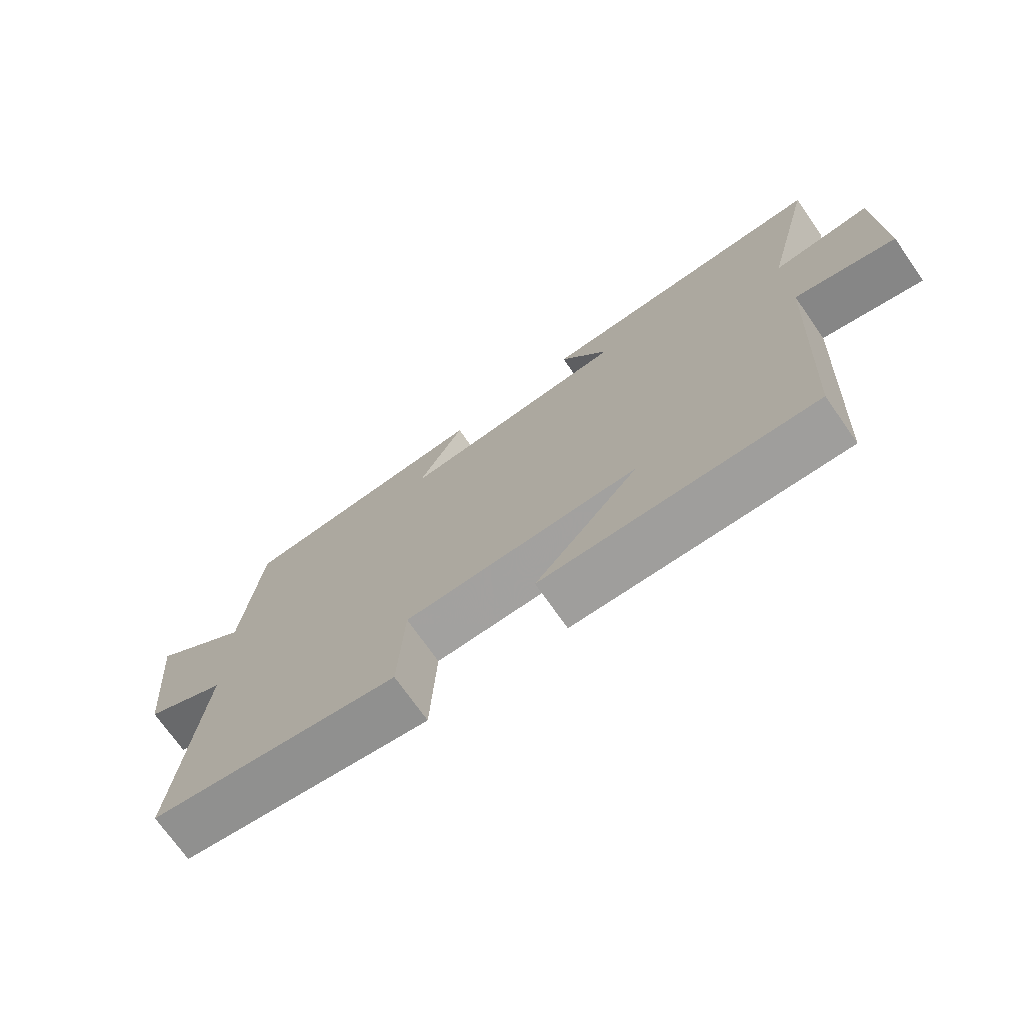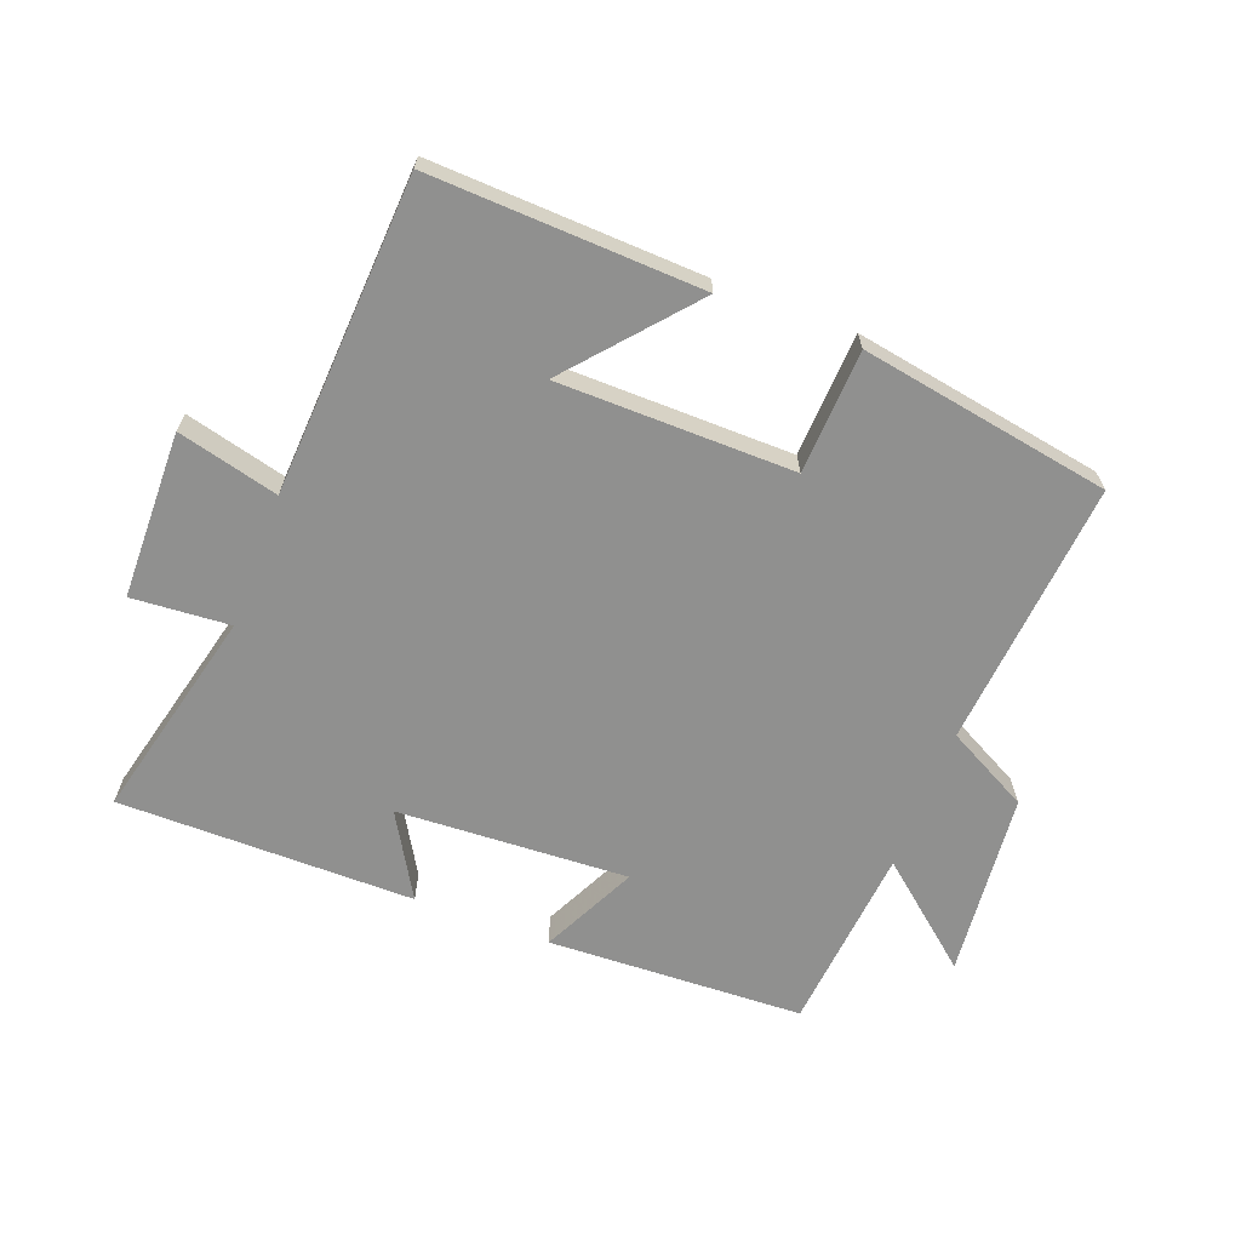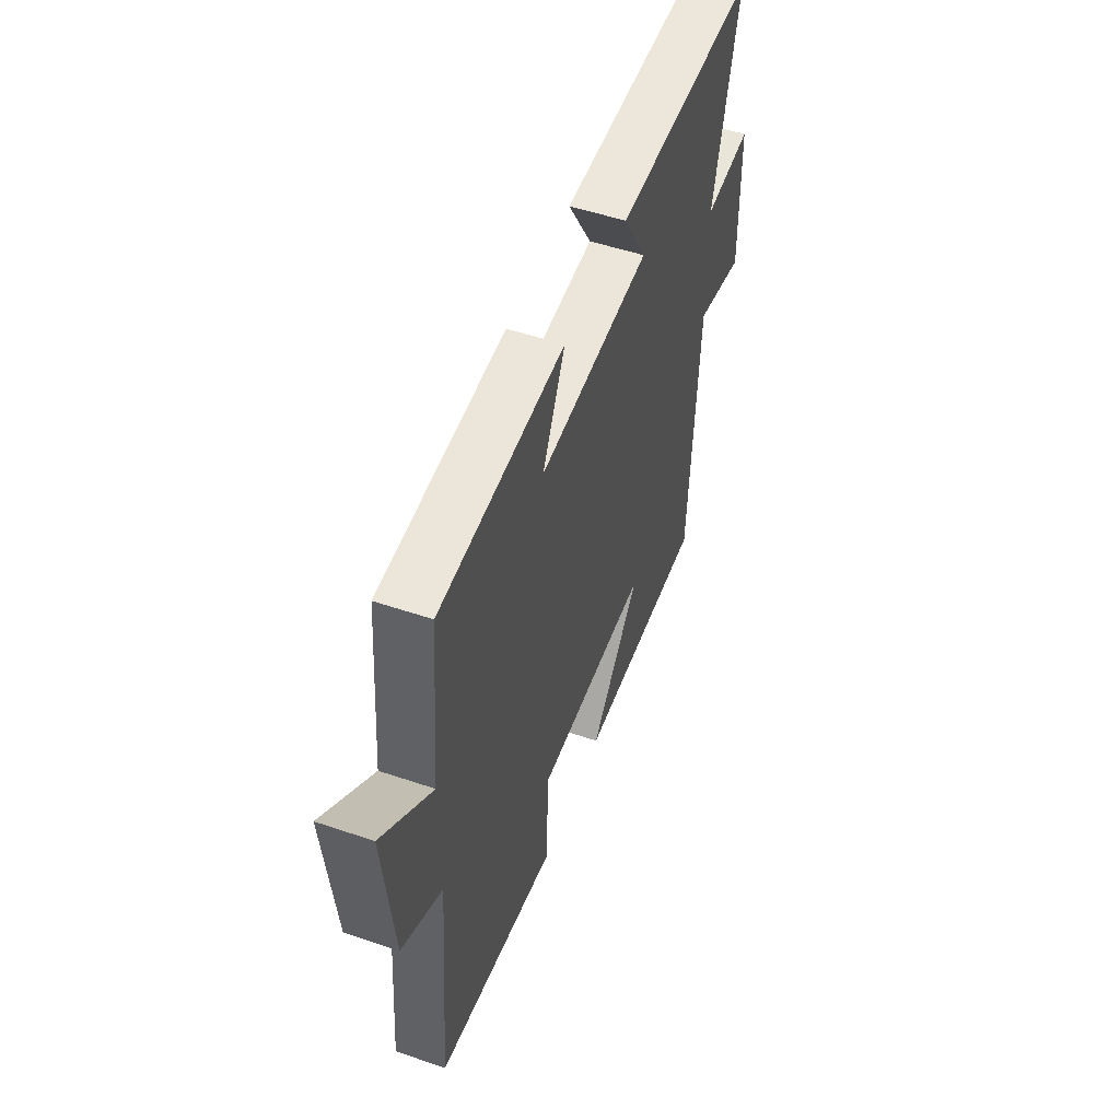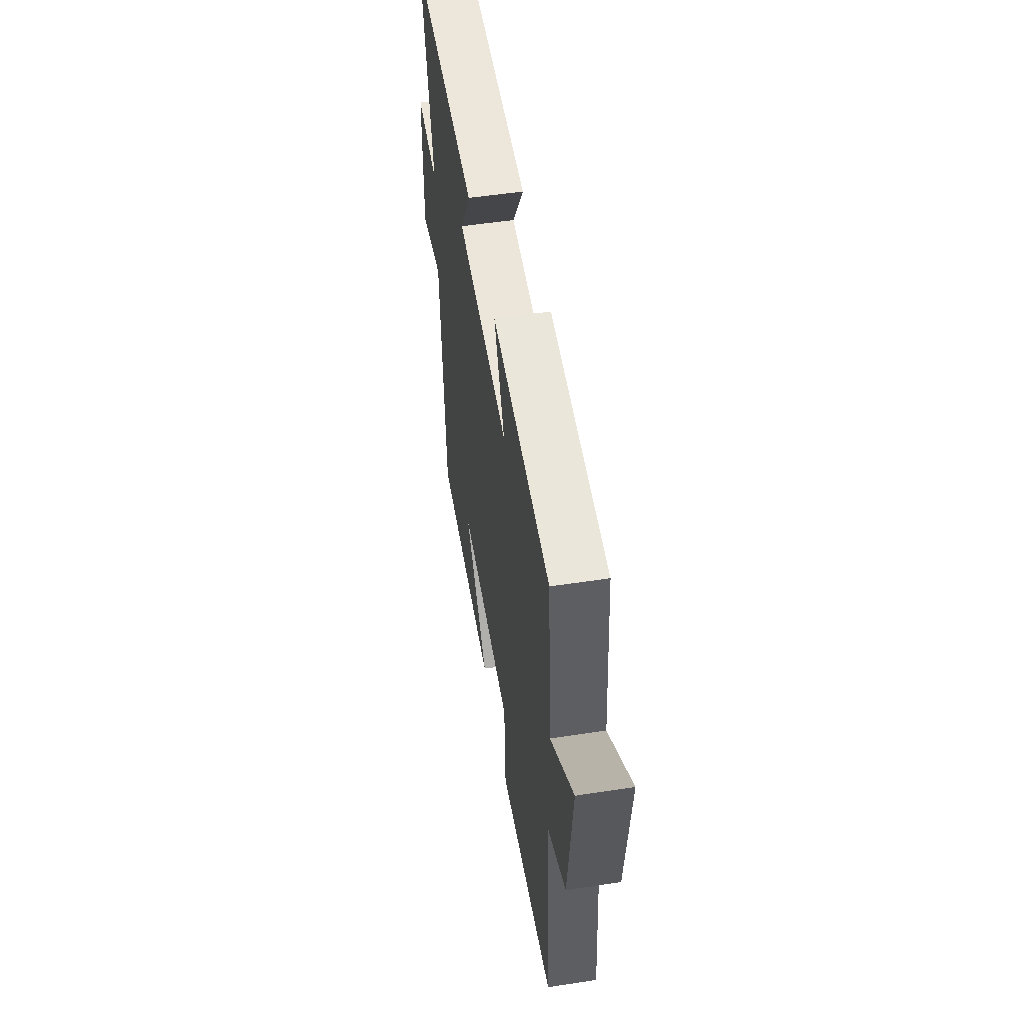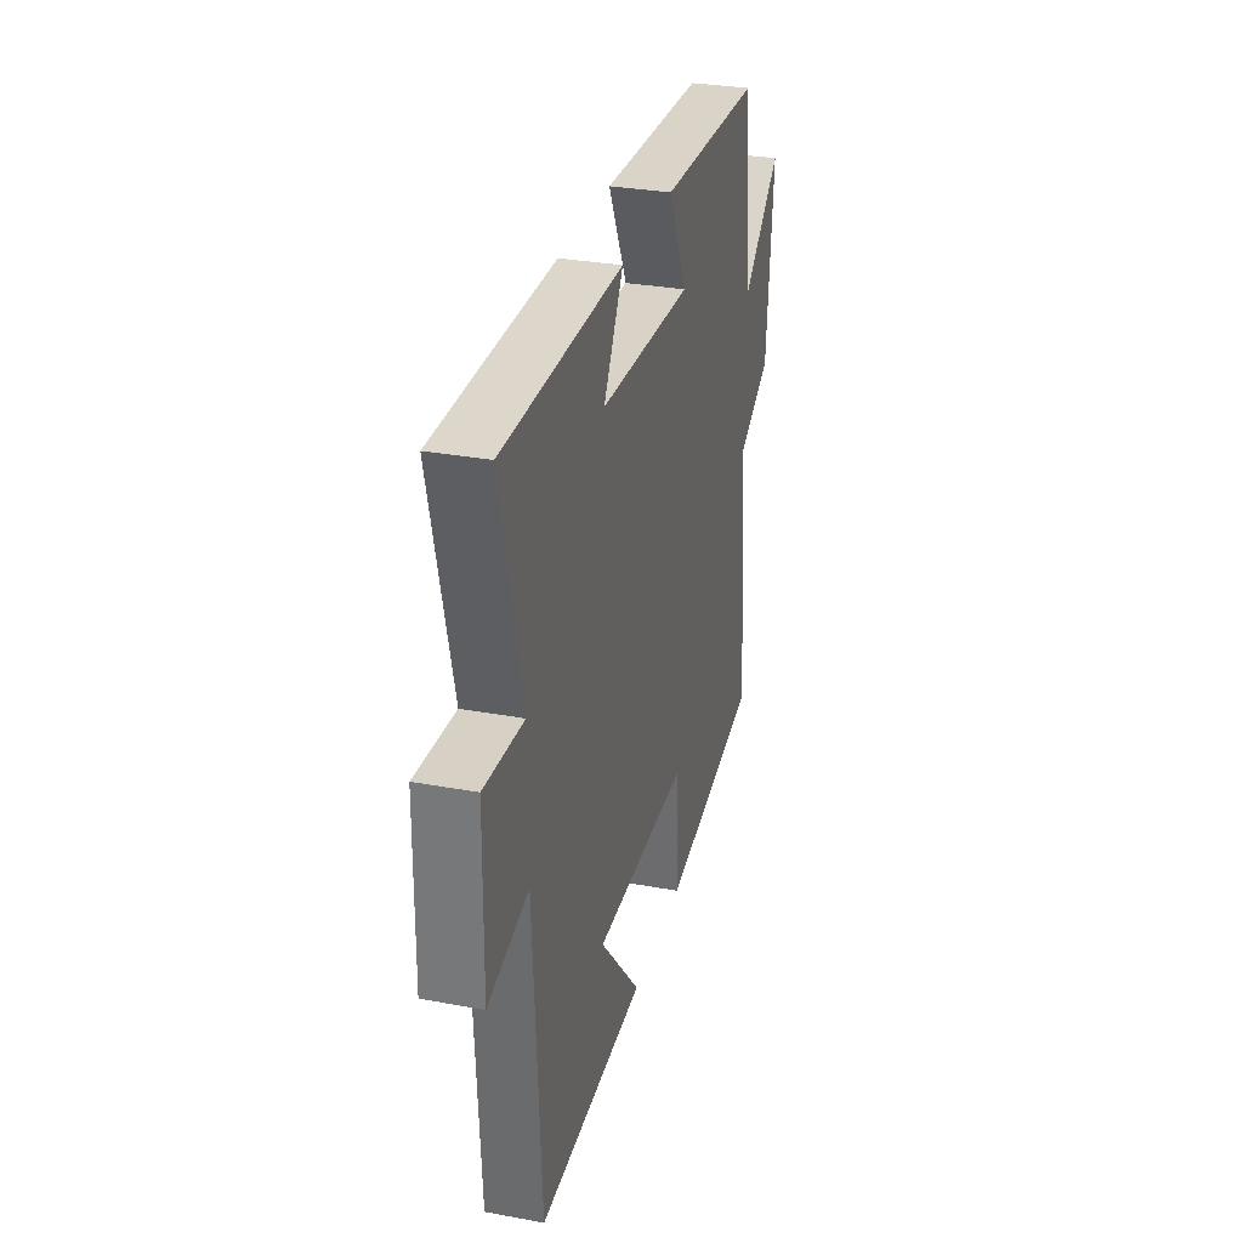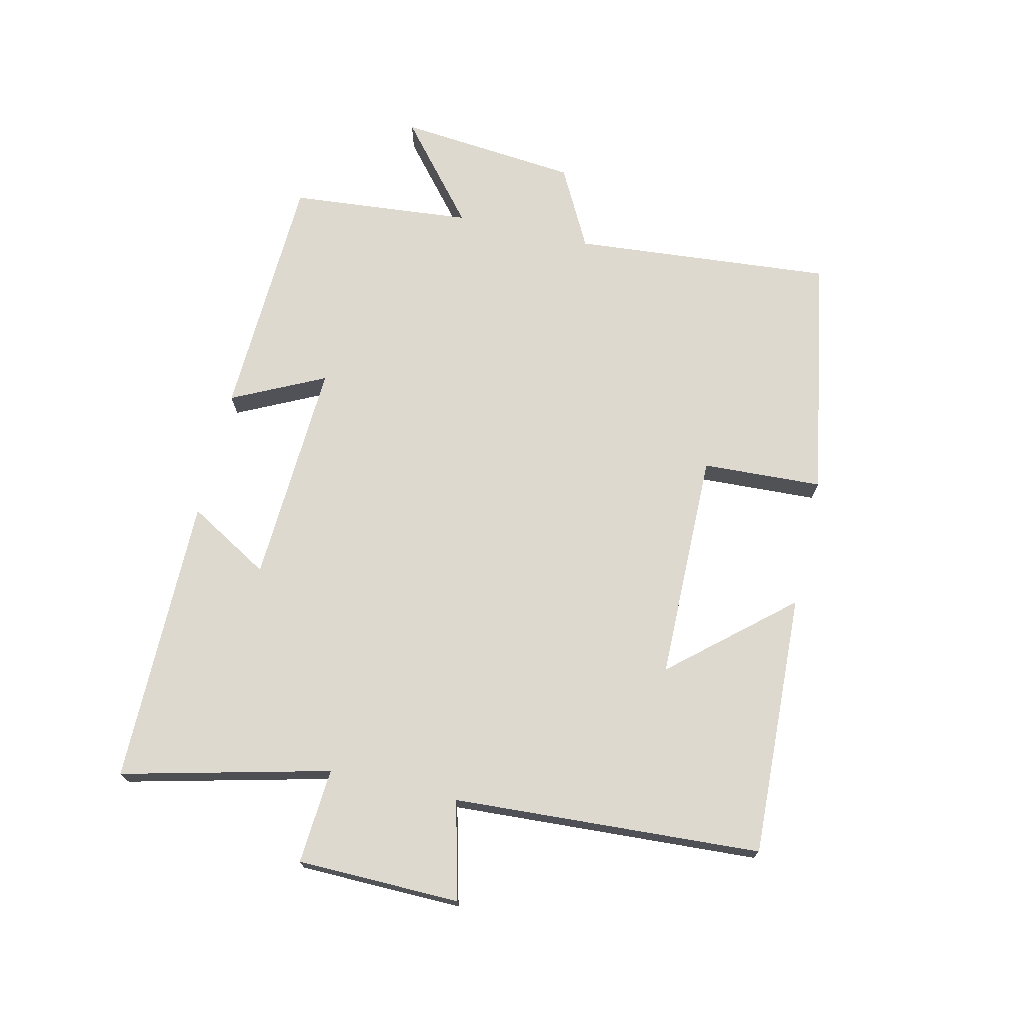
<metadata>
{"format":"obj","ext":"obj","renderer":"f3d","projection":"perspective","resolution":1024,"background":"white","views":[{"elev":-72.7,"azim":35.1,"up":"+Z"},{"elev":-65.5,"azim":159.2,"up":"+Y"},{"elev":52.4,"azim":-69.9,"up":"+Z"},{"elev":53.2,"azim":-99.3,"up":"+Z"},{"elev":30.7,"azim":104.8,"up":"+Z"},{"elev":71.8,"azim":103.0,"up":"+Y"}]}
</metadata>
<code>
v -0.474 0.07 0.484
v -0.081 0.07 0.5
v -0.152 0.07 0.354
v 0.202 0.07 0.372
v 0.127 0.07 0.5
v 0.58 0.07 0.499
v 0.5 0.07 0.173
v 0.65 0.07 0.184
v 0.654 0.07 -0.072
v 0.5 0.07 -0.033
v 0.472 0.07 -0.517
v 0.058 0.07 -0.5
v 0.217 0.07 -0.315
v -0.143 0.07 -0.311
v -0.152 0.07 -0.5
v -0.535 0.07 -0.434
v -0.5 0.07 -0.025
v -0.627 0.07 0.042
v -0.655 0.07 0.326
v -0.5 0.07 0.197
v -0.474 0 0.484
v -0.081 0 0.5
v -0.152 0 0.354
v 0.202 0 0.372
v 0.127 0 0.5
v 0.58 0 0.499
v 0.5 0 0.173
v 0.65 0 0.184
v 0.654 0 -0.072
v 0.5 0 -0.033
v 0.472 0 -0.517
v 0.058 0 -0.5
v 0.217 0 -0.315
v -0.143 0 -0.311
v -0.152 0 -0.5
v -0.535 0 -0.434
v -0.5 0 -0.025
v -0.627 0 0.042
v -0.655 0 0.326
v -0.5 0 0.197
f 17 18 19 20
f 1 2 3
f 20 1 3
f 17 20 3
f 16 17 3
f 15 16 3
f 14 15 3
f 13 14 3 4
f 10 11 12 13
f 10 13 4
f 7 8 9 10
f 7 10 4 5
f 5 6 7
f 40 39 38 37
f 23 22 21
f 23 21 40
f 23 40 37
f 23 37 36
f 23 36 35
f 23 35 34
f 24 23 34 33
f 33 32 31 30
f 24 33 30
f 30 29 28 27
f 25 24 30 27
f 27 26 25
f 1 21 22 2
f 2 22 23 3
f 3 23 24 4
f 4 24 25 5
f 5 25 26 6
f 6 26 27 7
f 7 27 28 8
f 8 28 29 9
f 9 29 30 10
f 10 30 31 11
f 11 31 32 12
f 12 32 33 13
f 13 33 34 14
f 14 34 35 15
f 15 35 36 16
f 16 36 37 17
f 17 37 38 18
f 18 38 39 19
f 19 39 40 20
f 20 40 21 1

</code>
